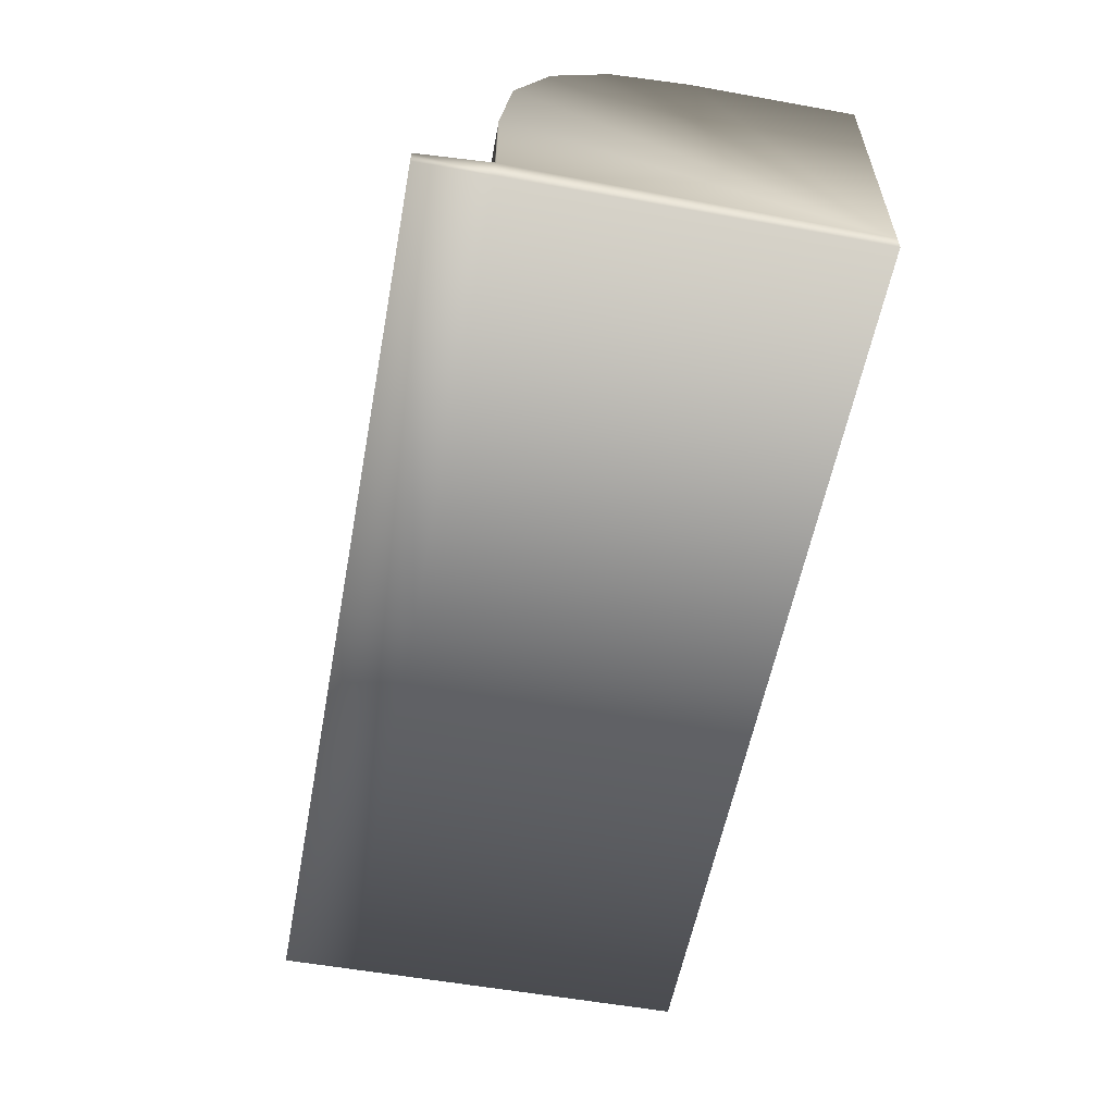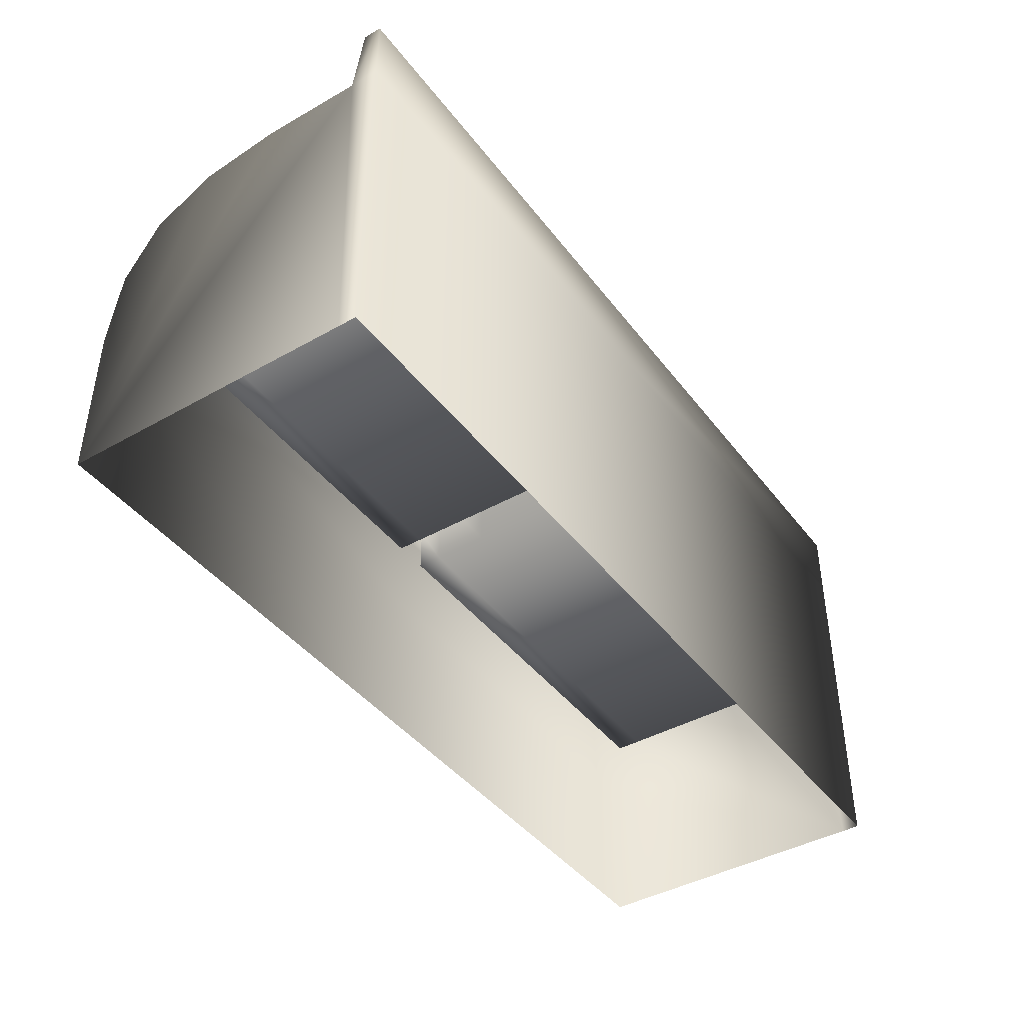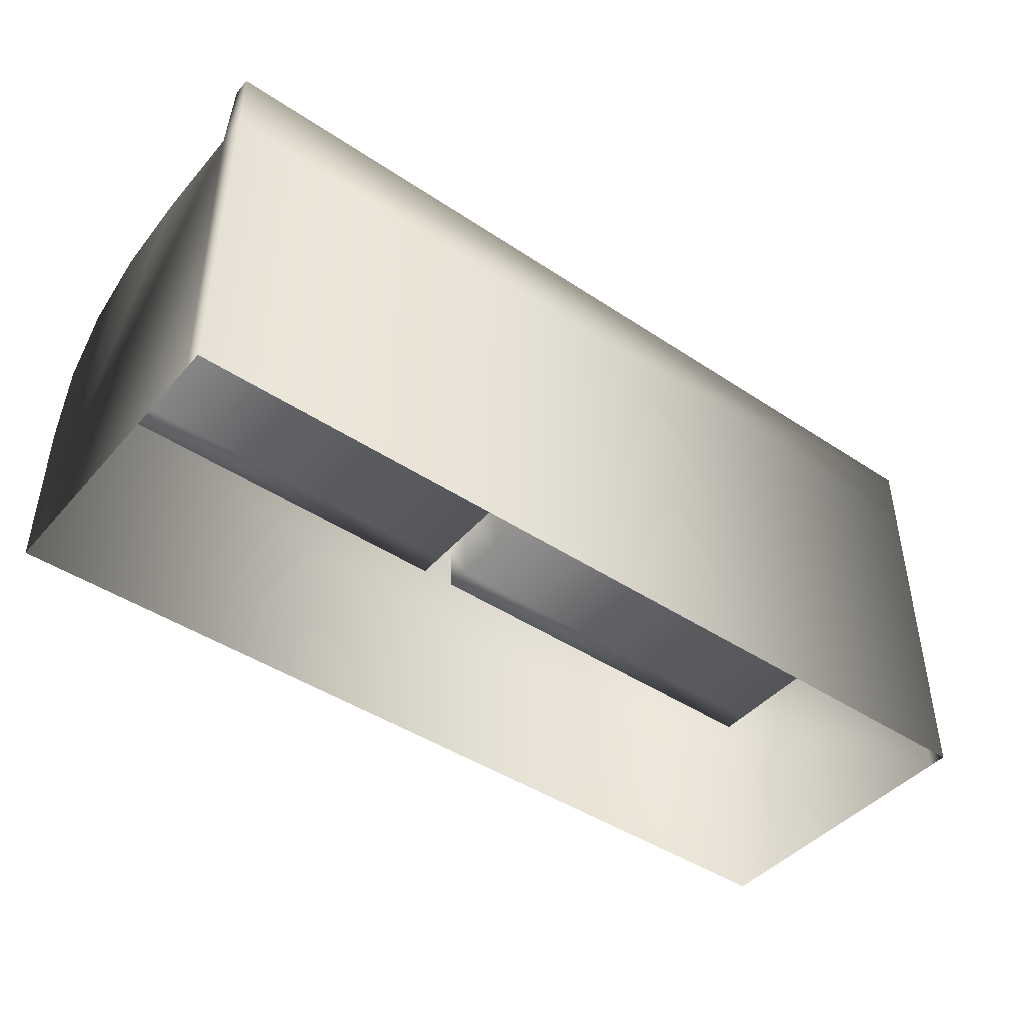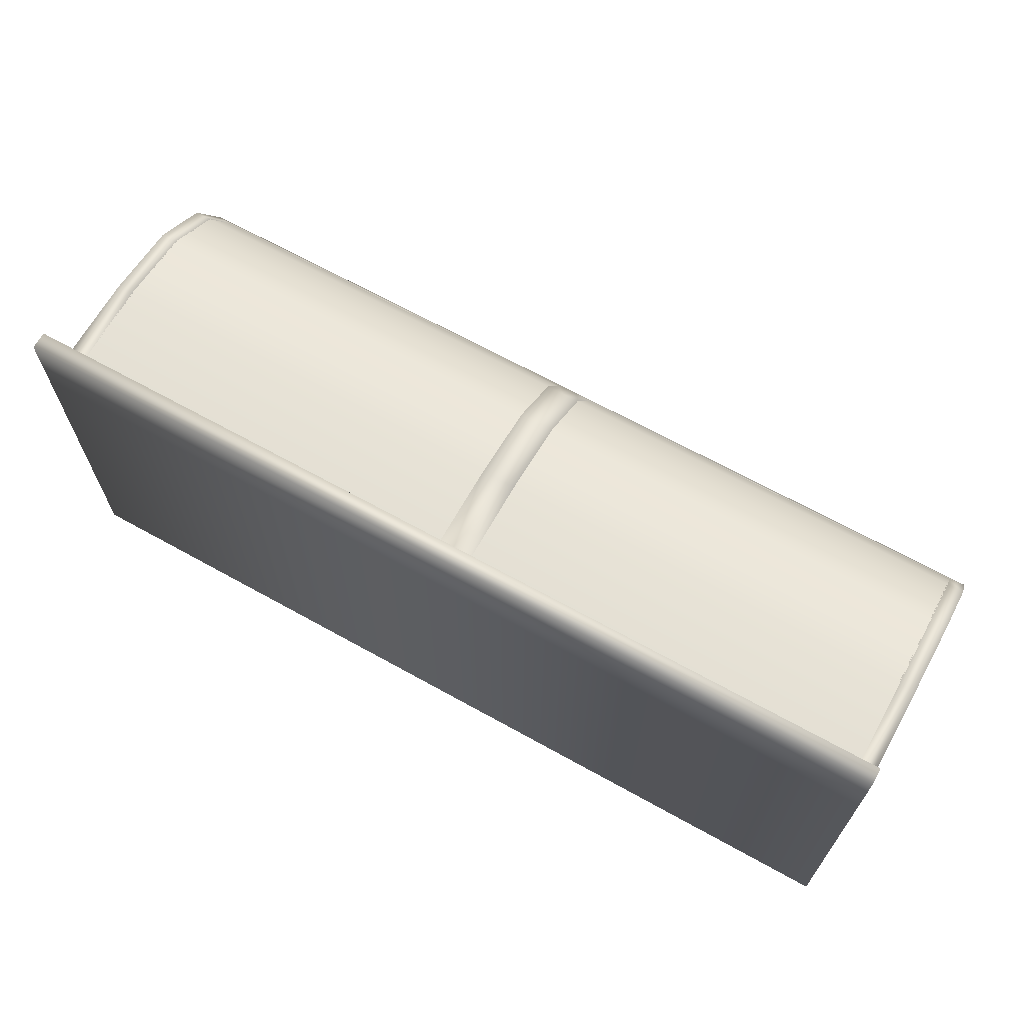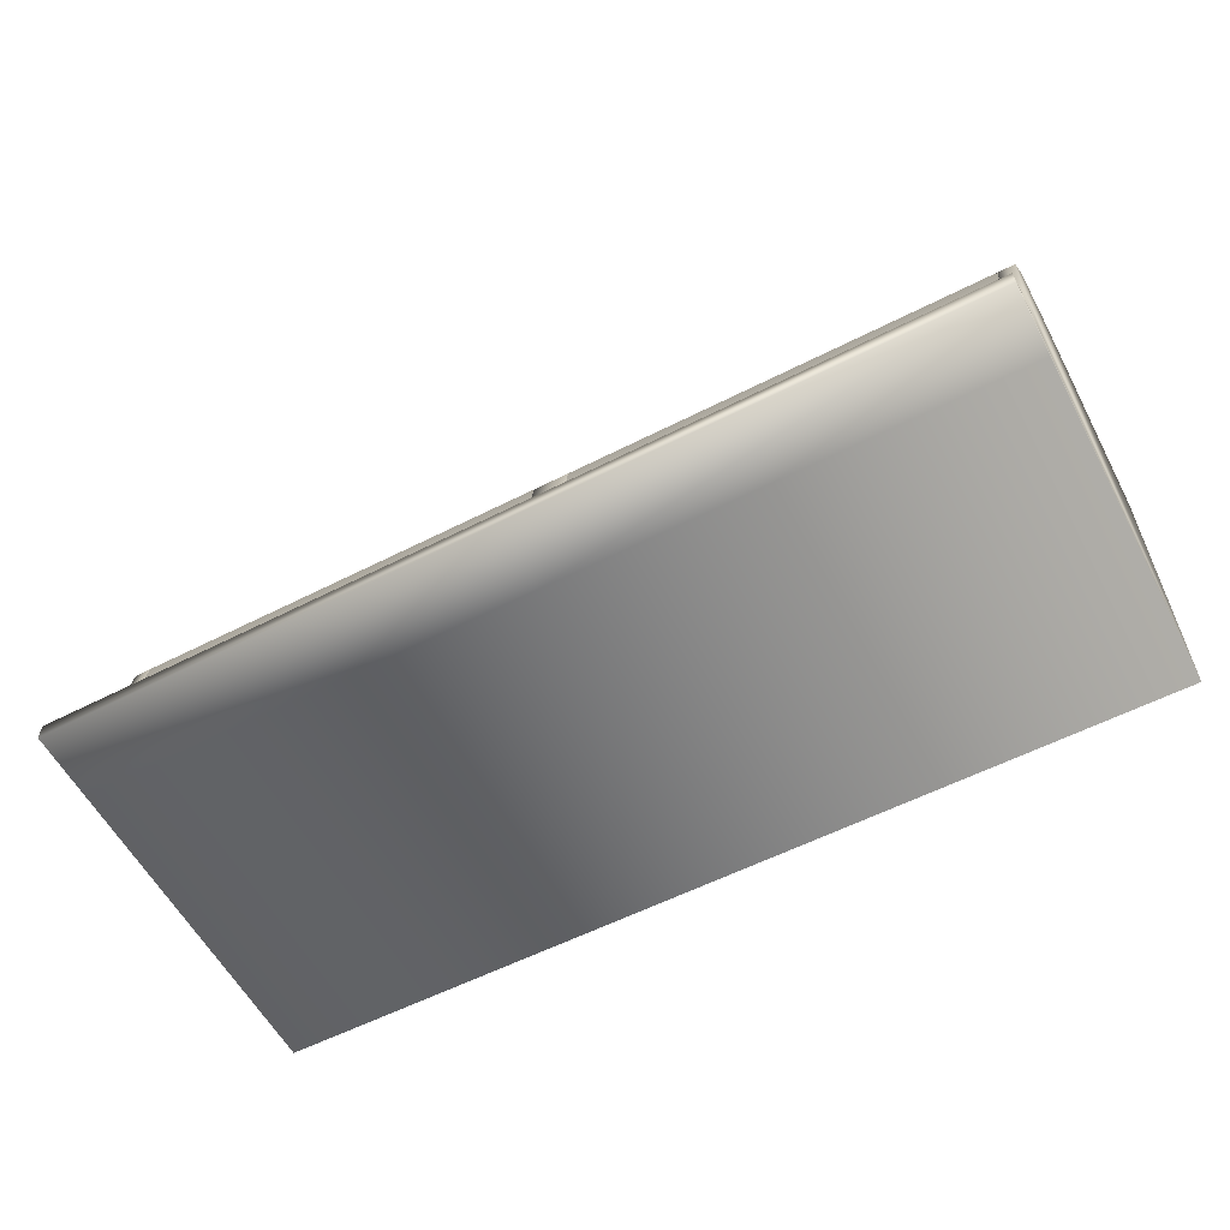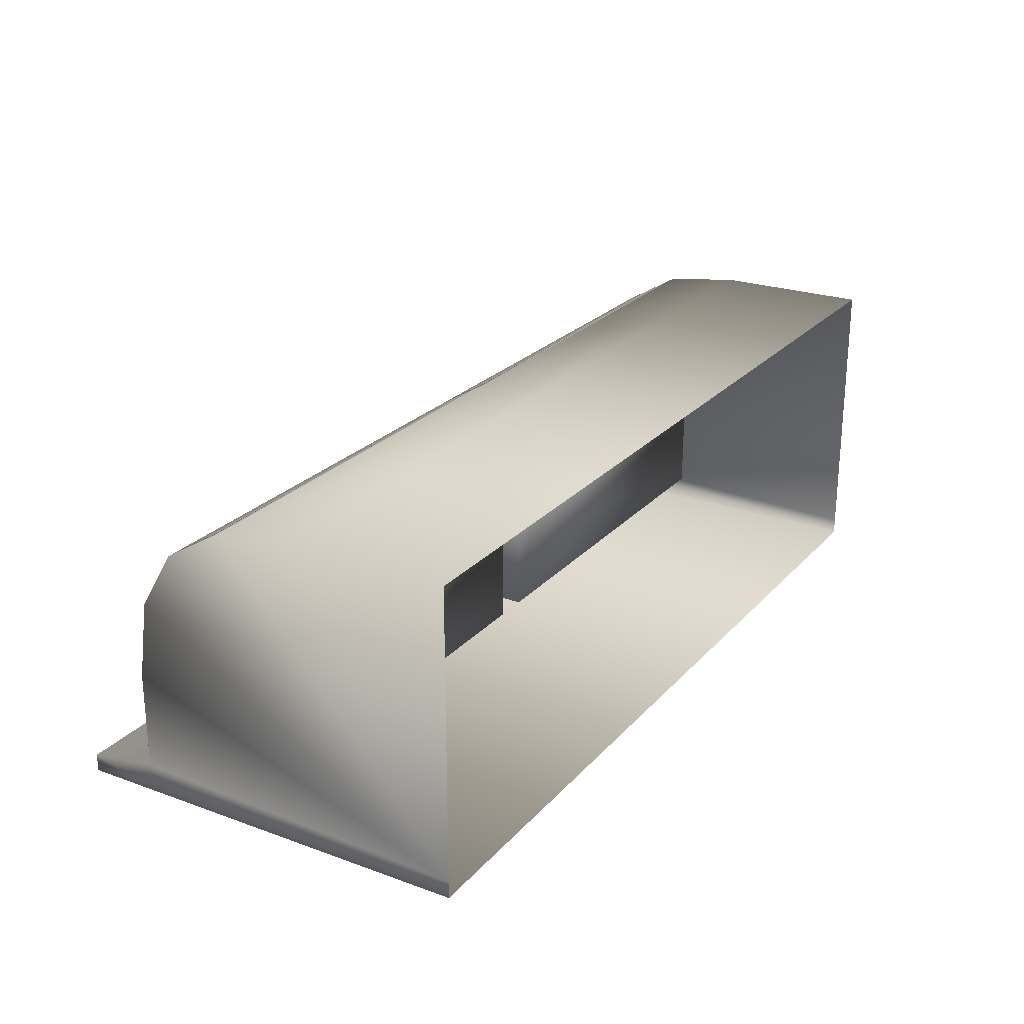
<metadata>
{"format":"obj","ext":"obj","renderer":"f3d","projection":"perspective","resolution":1024,"background":"white","views":[{"elev":-57.0,"azim":-100.6,"up":"+Z"},{"elev":-42.3,"azim":124.1,"up":"+Y"},{"elev":-44.3,"azim":142.1,"up":"+Y"},{"elev":66.4,"azim":-150.8,"up":"+Y"},{"elev":-58.1,"azim":-152.2,"up":"+Z"},{"elev":24.0,"azim":-59.1,"up":"+Z"}]}
</metadata>
<code>
v  -51.7 0 16.55
v  0 0 16.55
v  0 18.33 16.55
v  -51.7 18.33 16.55
v  51.7 0 16.55
v  51.7 0 -16.55
v  51.7 39.05 -15.31
v  51.7 39.05 -4.166
v  51.7 37.76 4.897
v  51.7 33.87 11.37
v  51.7 27.4 15.26
v  51.7 18.33 16.55
v  51.7 0 -18.55
v  0 0 -18.55
v  0 39.05 -18.55
v  51.7 39.05 -18.55
v  -51.7 0 -16.55
v  -51.7 27.4 15.26
v  -51.7 33.87 11.37
v  -51.7 37.76 4.897
v  -51.7 39.05 -4.166
v  -51.7 39.05 -15.31
v  0 27.4 15.26
v  -51.7 0 -18.55
v  -51.7 39.05 -18.55
v  -49.7 39.05 -4.166
v  -49.7 39.05 -14.55
v  -49.7 37.76 4.897
v  -49.7 33.87 11.37
v  -49.7 29.11 14.23
v  -2 29.11 14.23
v  0 33.87 11.37
v  -2 33.87 11.37
v  0 37.76 4.897
v  -2 37.76 4.897
v  0 39.05 -4.166
v  -2 39.05 -4.166
v  0 39.05 -15.31
v  -2 39.05 -14.55
v  49.7 39.05 -14.55
v  49.7 39.05 -4.166
v  2 39.05 -14.55
v  2 39.05 -4.166
v  2 37.76 4.897
v  2 33.87 11.37
v  2 29.11 14.23
v  49.7 29.11 14.23
v  49.7 33.87 11.37
v  49.7 37.76 4.897
v  -49.7 23.69 -4.166
v  -49.7 23.69 -14.55
v  -49.7 23.69 4.897
v  -49.7 23.68 11.37
v  -49.7 23.68 14.23
v  -2 23.68 14.23
v  -2 23.68 11.37
v  -2 23.69 4.897
v  -2 23.69 -4.166
v  -2 23.69 -14.55
v  49.7 23.69 -14.55
v  49.7 23.69 -4.166
v  2 23.69 -14.55
v  49.7 23.68 14.23
v  2 23.68 14.23
v  49.7 23.68 11.37
v  49.7 23.69 4.897
v  2 23.69 -4.166
v  2 23.69 4.897
v  2 23.68 11.37
v  2 39.05 -14.55
v  2 39.05 -4.166
v  49.81 39.05 -4.166
v  49.81 39.05 -14.55
v  2 37.76 4.897
v  49.81 37.76 4.897
v  2 33.87 11.37
v  49.81 33.87 11.37
v  2 29.11 14.23
v  49.81 29.11 14.23
v  -49.82 39.05 -14.55
v  -49.82 39.05 -4.166
v  -2.017 39.05 -4.166
v  -2.017 39.05 -14.55
v  -49.82 37.76 4.897
v  -2.017 37.76 4.897
v  -49.82 33.87 11.37
v  -2.017 33.87 11.37
v  -49.82 29.11 14.23
v  -2.017 29.11 14.23
v  -51.7 47.04 -16.55
v  0 47.04 -16.55
v  0 47.04 -18.55
v  -51.7 47.04 -18.55
v  51.7 47.04 -16.55
v  51.7 47.04 -18.55
o Congelador_normal
g Congelador_normal
f 1 2 3 4
f 5 6 7 8 9 10 11 12
f 13 14 15 16
f 17 1 4 18 19 20 21 22
f 18 4 3 23
f 2 5 12 3
f 14 24 25 15
f 3 12 11 23
f 22 21 26 27
f 21 20 28 26
f 20 19 29 28
f 19 18 30 29
f 18 23 31 30
f 23 32 33 31
f 32 34 35 33
f 34 36 37 35
f 36 38 39 37
f 38 22 27 39
f 8 7 40 41
f 7 38 42 40
f 38 36 43 42
f 36 34 44 43
f 34 32 45 44
f 32 23 46 45
f 23 11 47 46
f 11 10 48 47
f 10 9 49 48
f 9 8 41 49
f 27 26 50 51
f 26 28 52 50
f 28 29 53 52
f 29 30 54 53
f 30 31 55 54
f 31 33 56 55
f 33 35 57 56
f 35 37 58 57
f 37 39 59 58
f 39 27 51 59
f 41 40 60 61
f 40 42 62 60
f 46 47 63 64
f 47 48 65 63
f 48 49 66 65
f 49 41 61 66
f 66 61 67 68
f 65 66 68 69
f 60 62 67 61
f 64 63 65 69
f 57 58 50 52
f 56 57 52 53
f 50 58 59 51
f 54 55 56 53
f 70 71 72 73
f 71 74 75 72
f 74 76 77 75
f 76 78 79 77
f 80 81 82 83
f 81 84 85 82
f 84 86 87 85
f 86 88 89 87
f 43 67 62 42
f 43 44 68 67
f 44 45 69 68
f 45 46 64 69
f 17 22 25 24
f 90 91 92 93
f 91 94 95 92
f 7 6 13 16
f 38 7 94 91
f 7 16 95 94
f 16 15 92 95
f 15 25 93 92
f 25 22 90 93
f 22 38 91 90

</code>
